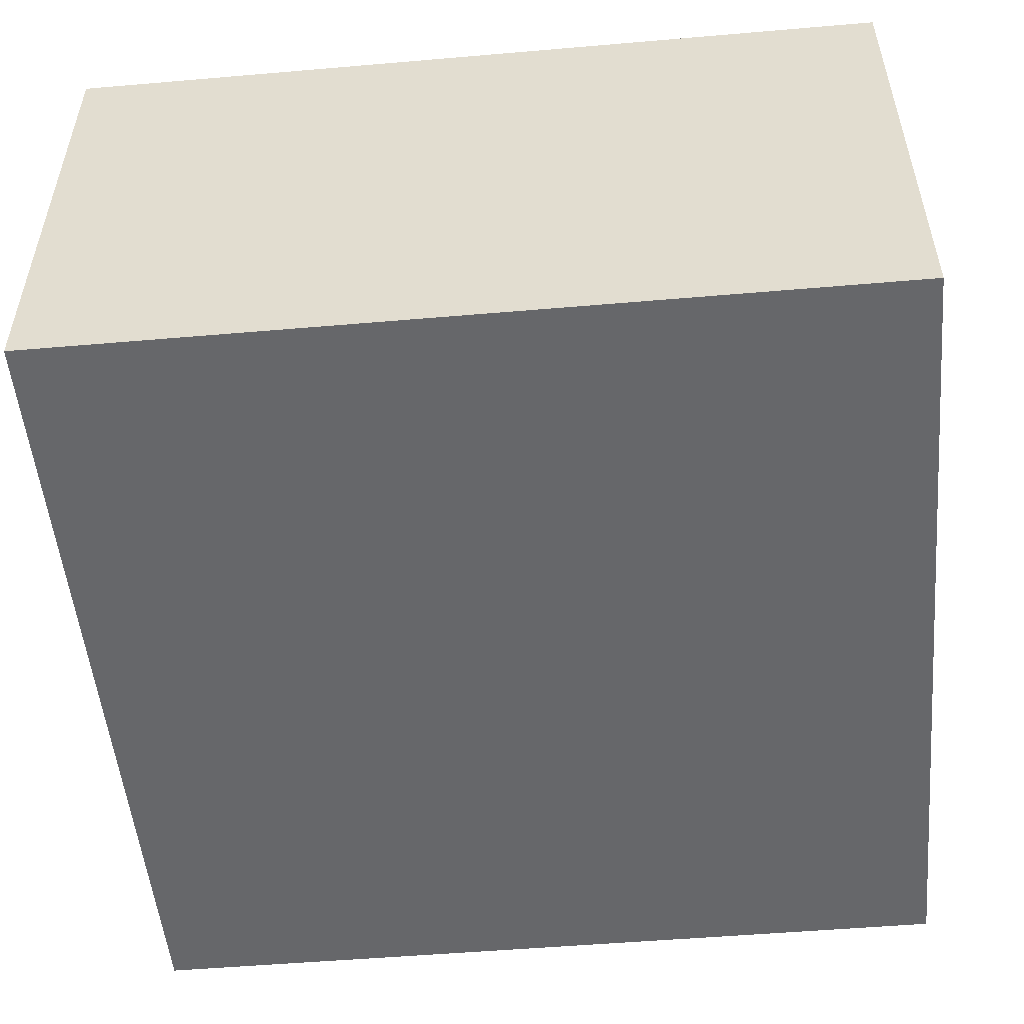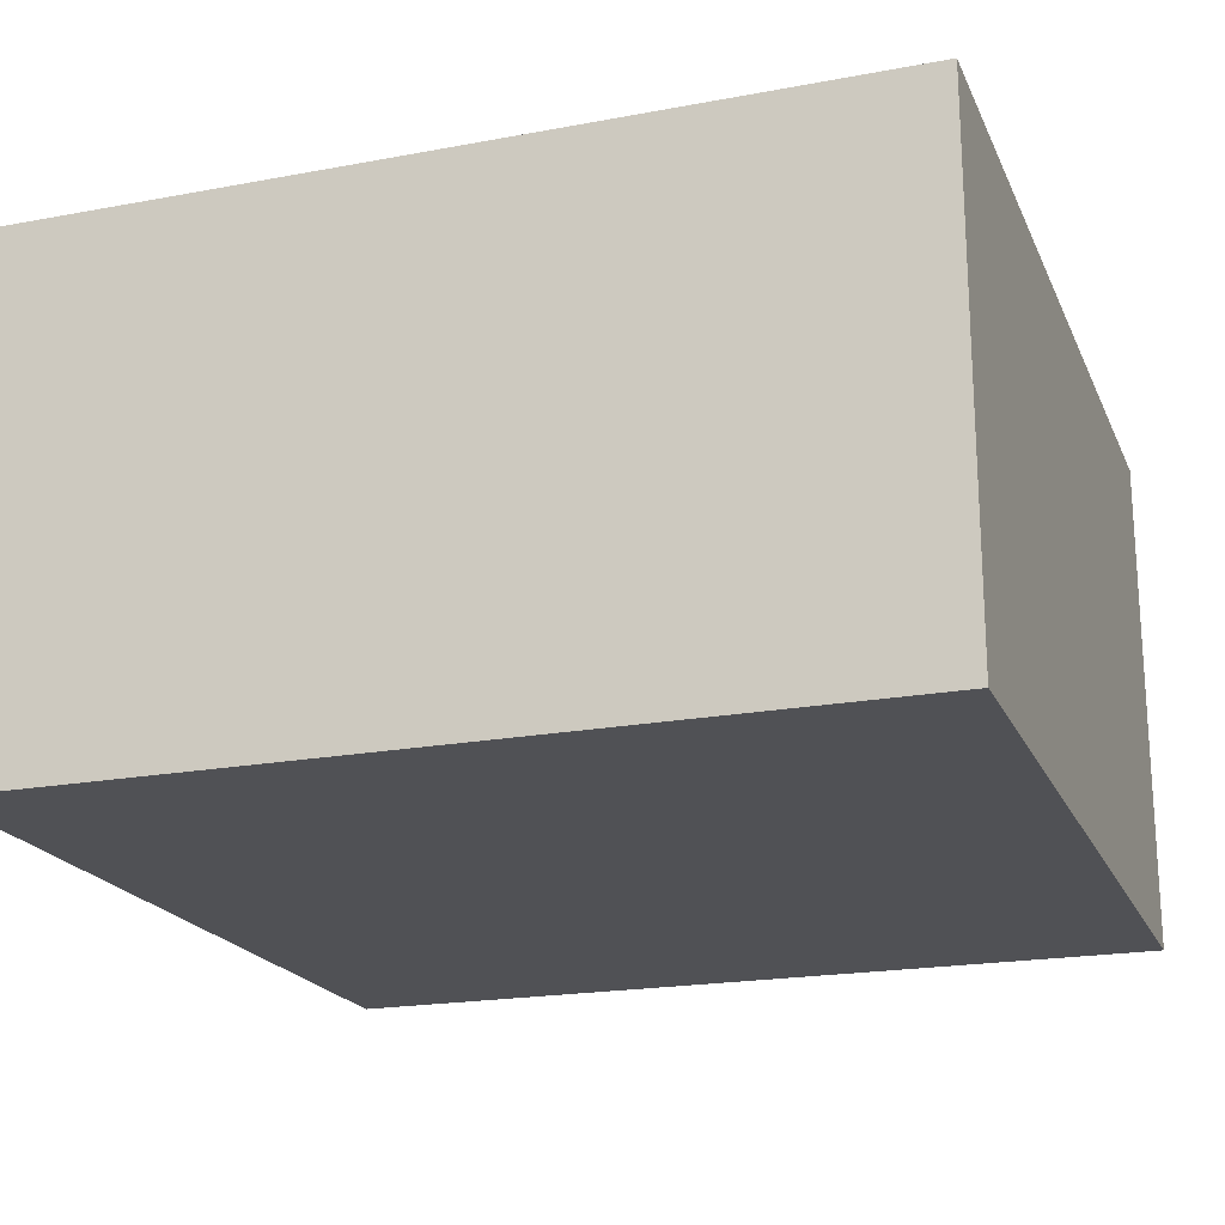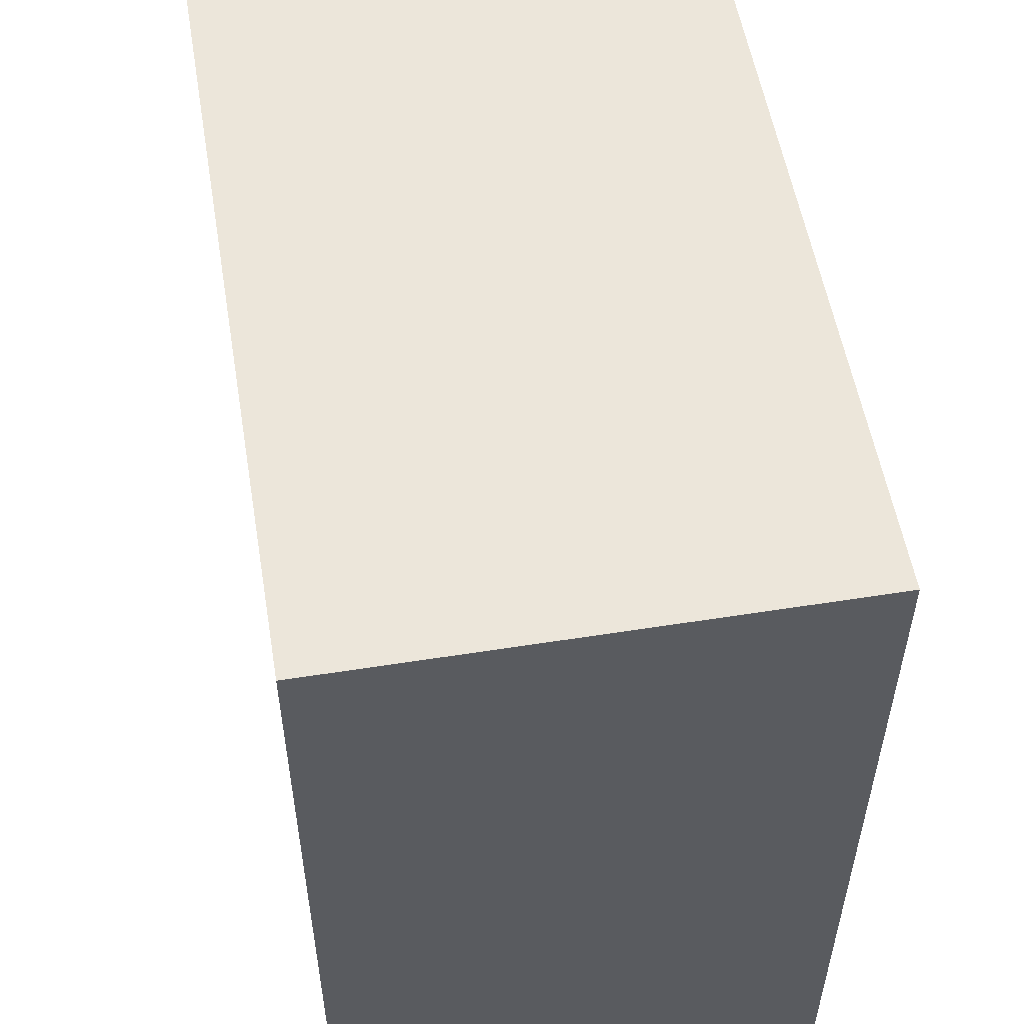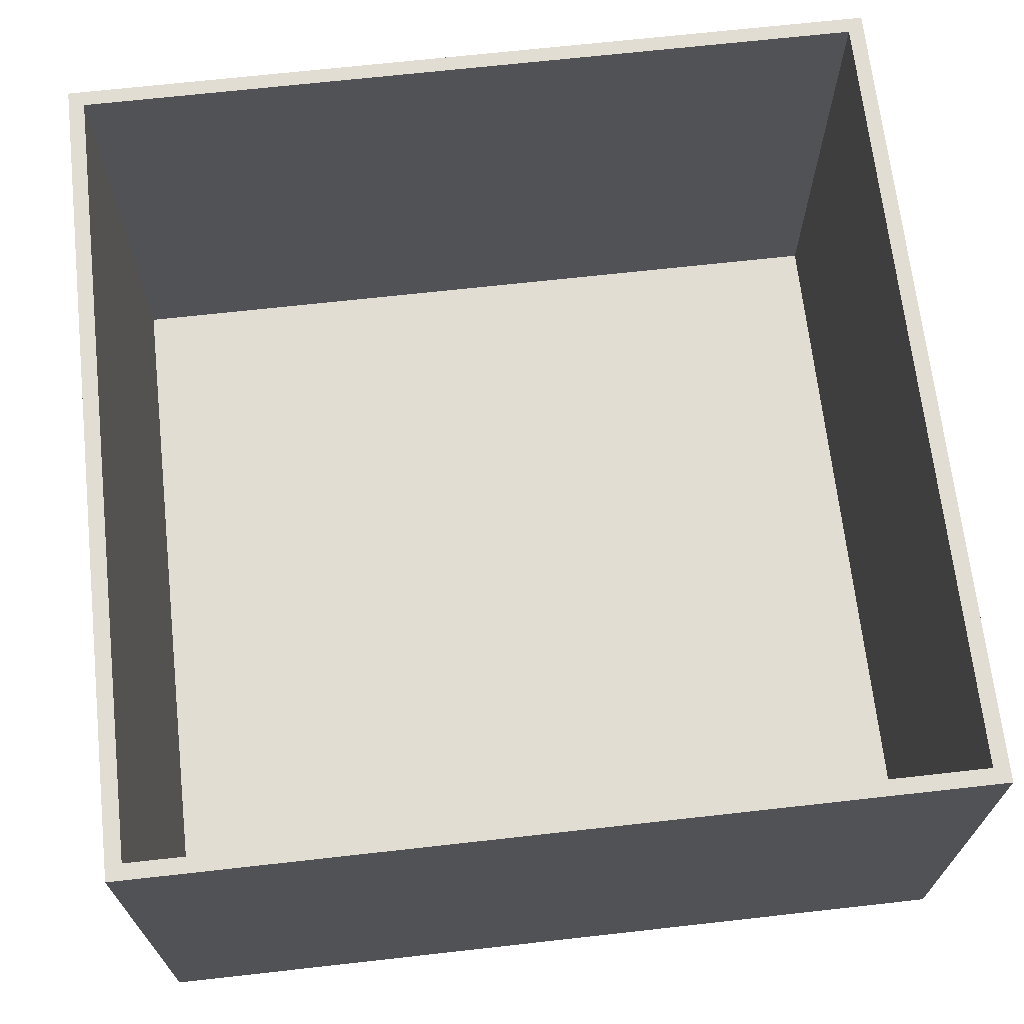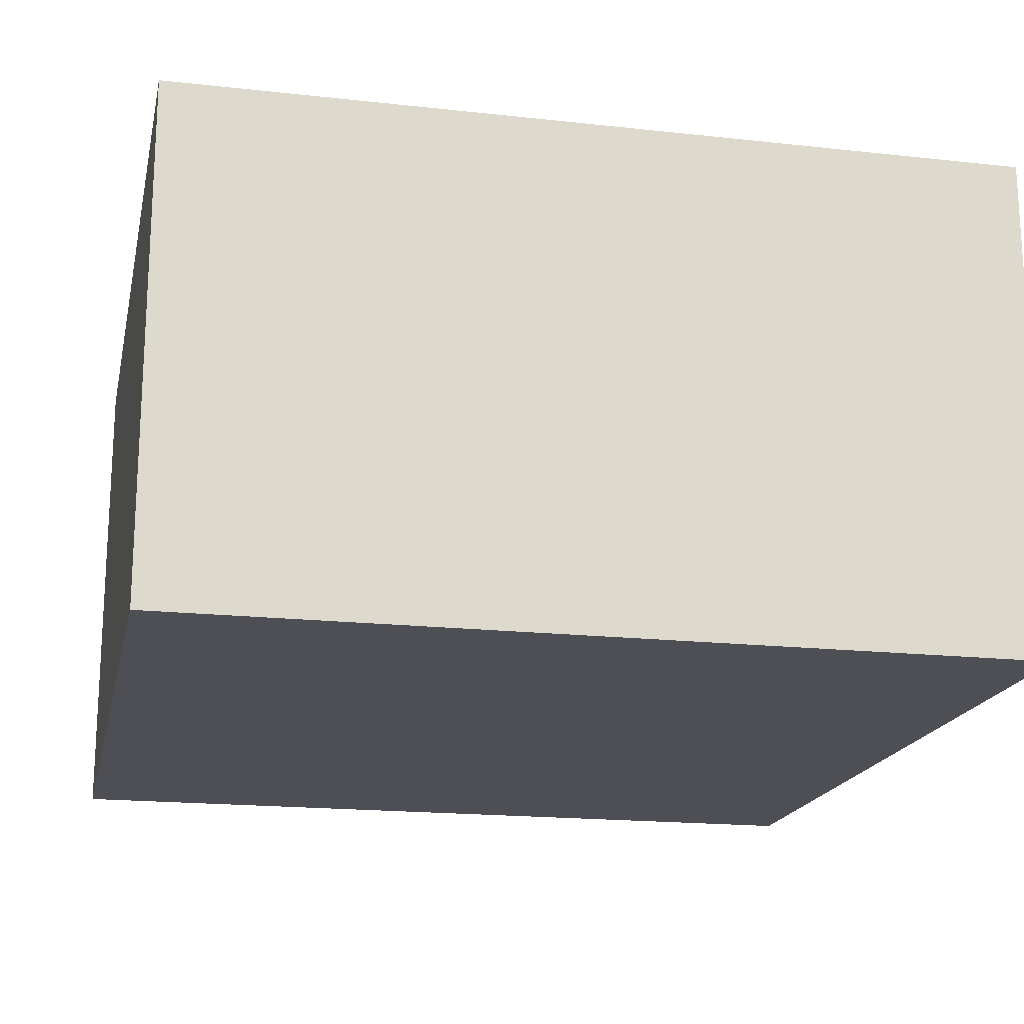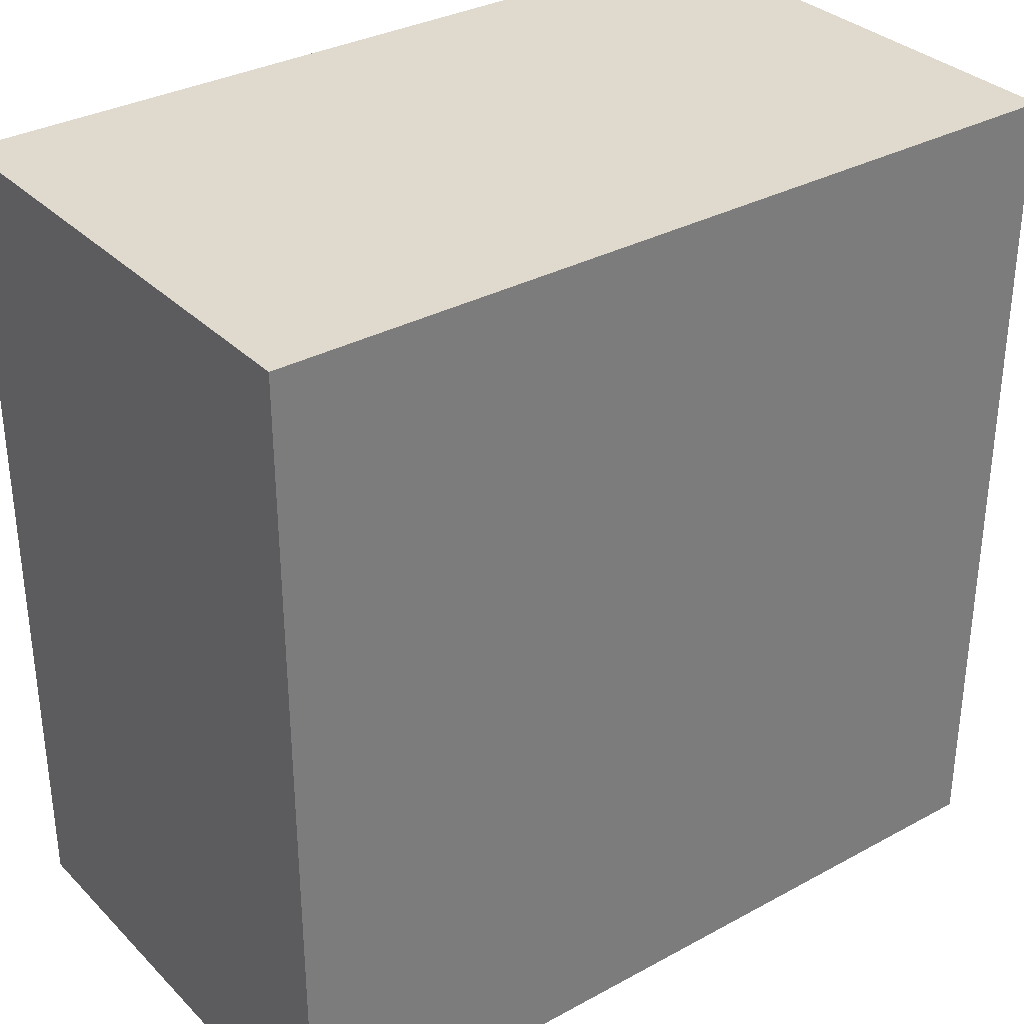
<metadata>
{"format":"obj","ext":"obj","renderer":"f3d","projection":"perspective","resolution":1024,"background":"white","views":[{"elev":-52.1,"azim":95.3,"up":"+Y"},{"elev":-20.2,"azim":-161.1,"up":"+Y"},{"elev":54.6,"azim":80.5,"up":"+Z"},{"elev":68.2,"azim":173.6,"up":"+Y"},{"elev":-18.3,"azim":-102.0,"up":"+Y"},{"elev":32.9,"azim":-36.9,"up":"+Z"}]}
</metadata>
<code>
o Cube
v -2.5 -1.5 2.5
v -2.406 1.5 2.406
v -2.5 -1.5 -2.5
v -2.406 1.5 -2.406
v 2.5 -1.5 2.5
v 2.406 1.5 2.406
v 2.5 -1.5 -2.5
v 2.406 1.5 -2.406
v -2.5 1.5 2.5
v -2.5 1.5 -2.5
v 2.5 1.5 -2.5
v 2.5 1.5 2.5
v -2.406 -1.47 2.406
v -2.406 -1.47 -2.406
v 2.406 -1.47 -2.406
v 2.406 -1.47 2.406
f 1 9 10 3
f 3 10 11 7
f 7 11 12 5
f 5 12 9 1
f 3 7 5 1
f 6 8 15 16
f 2 4 10 9
f 4 8 11 10
f 8 6 12 11
f 6 2 9 12
f 15 14 13 16
f 4 2 13 14
f 2 6 16 13
f 8 4 14 15

</code>
